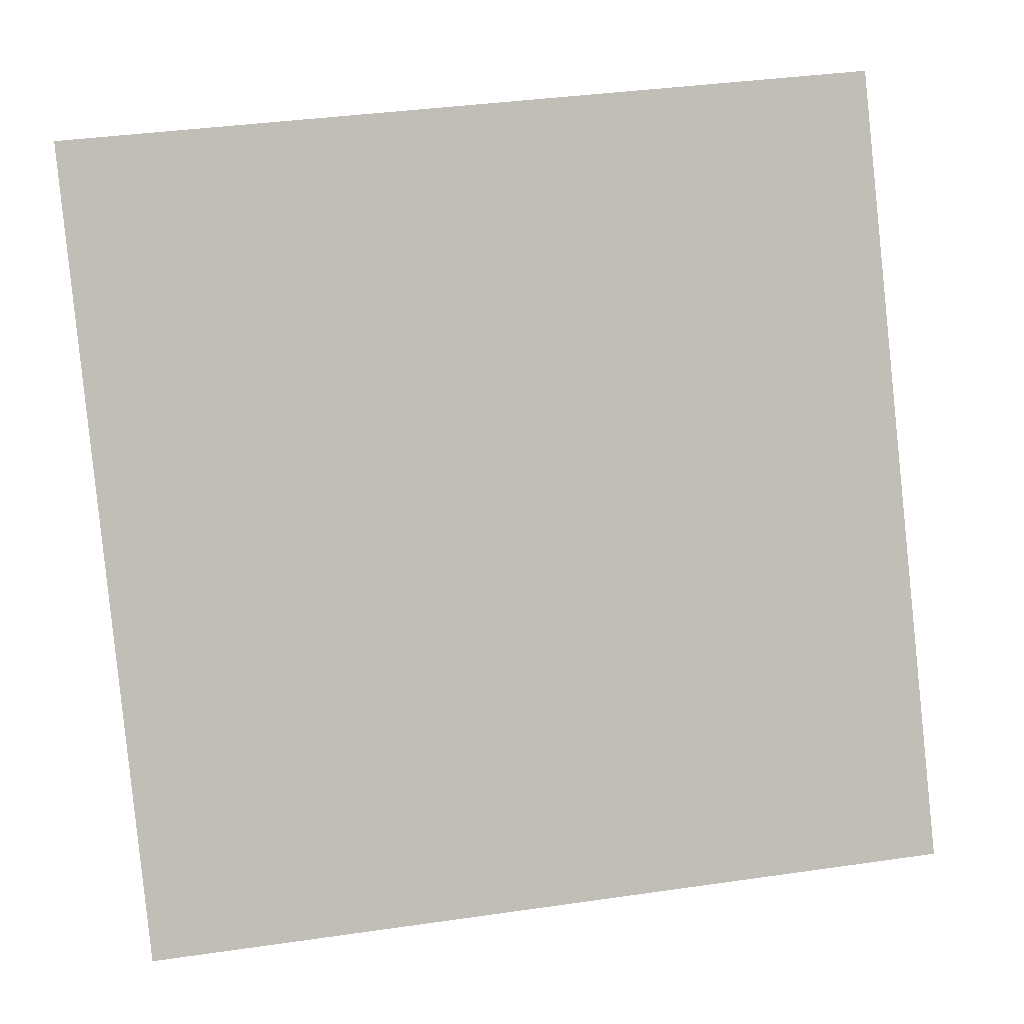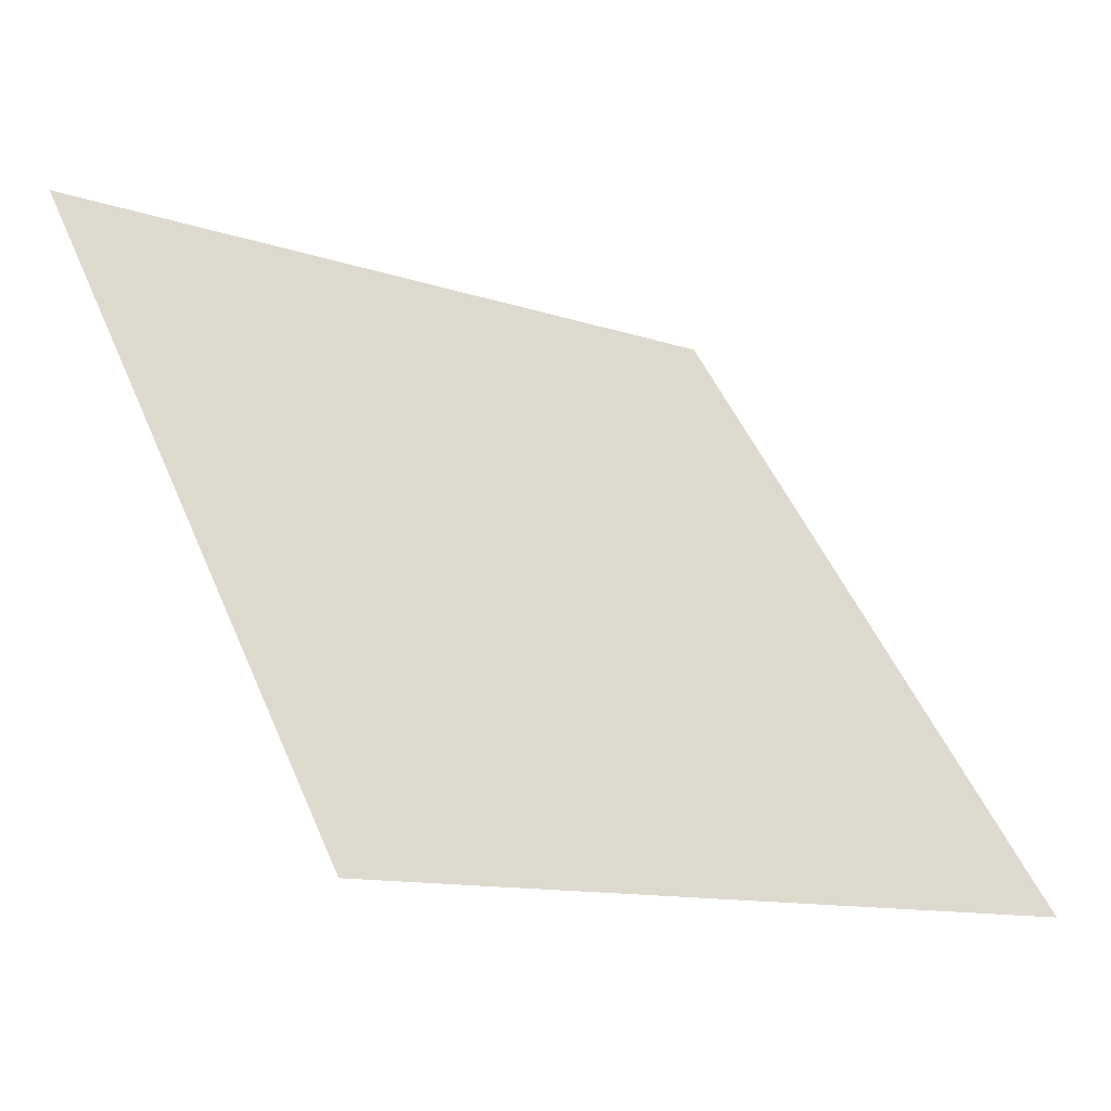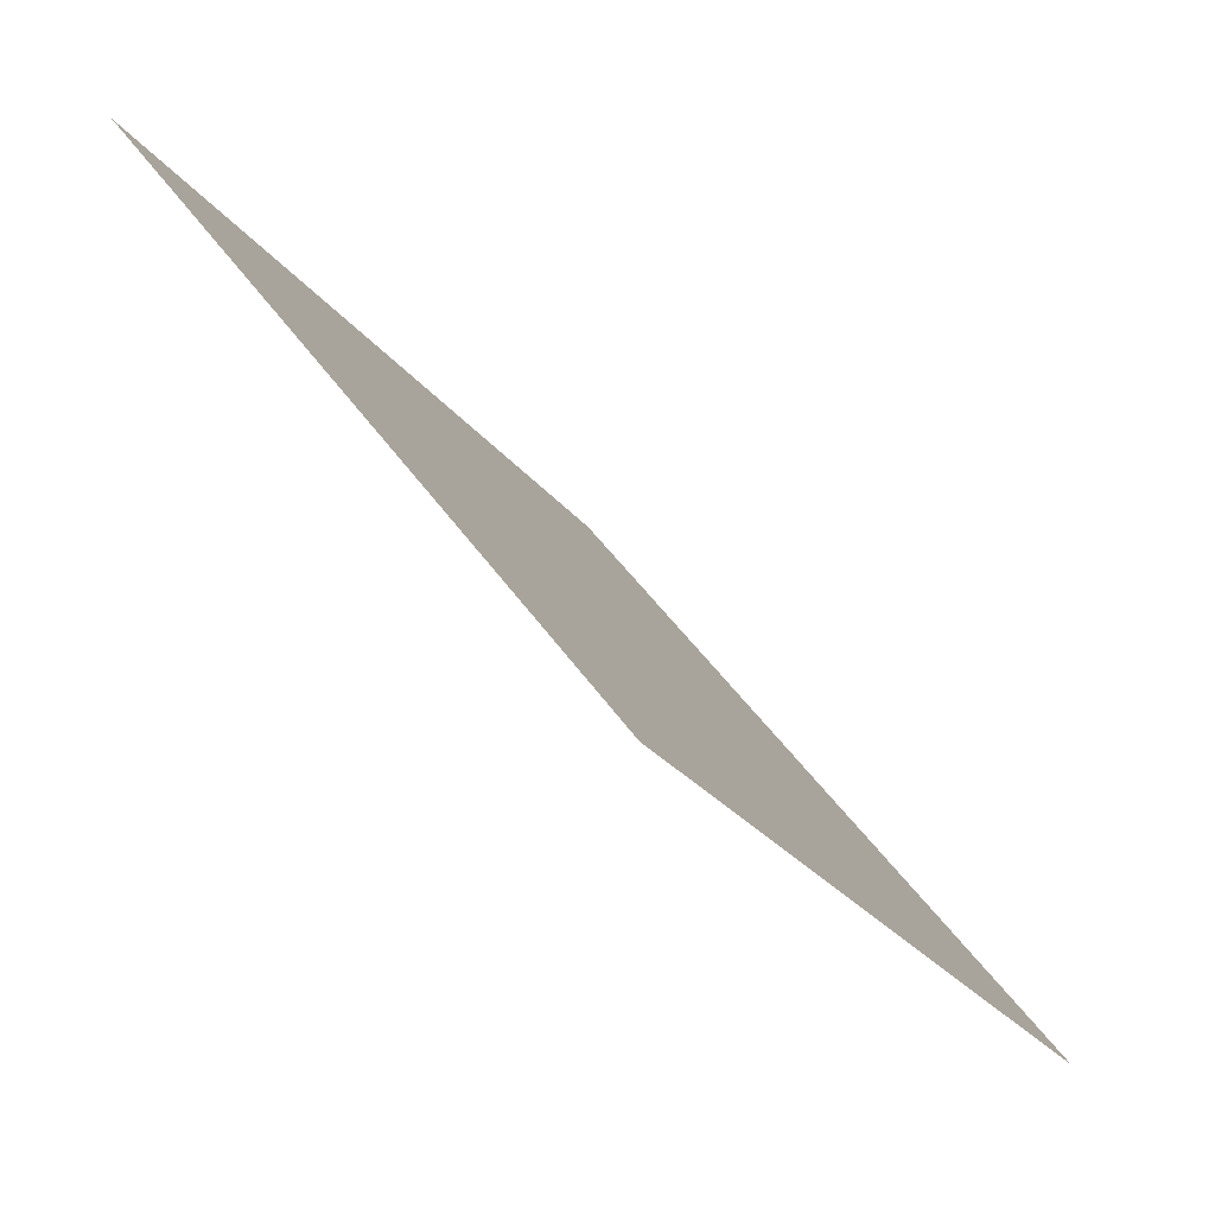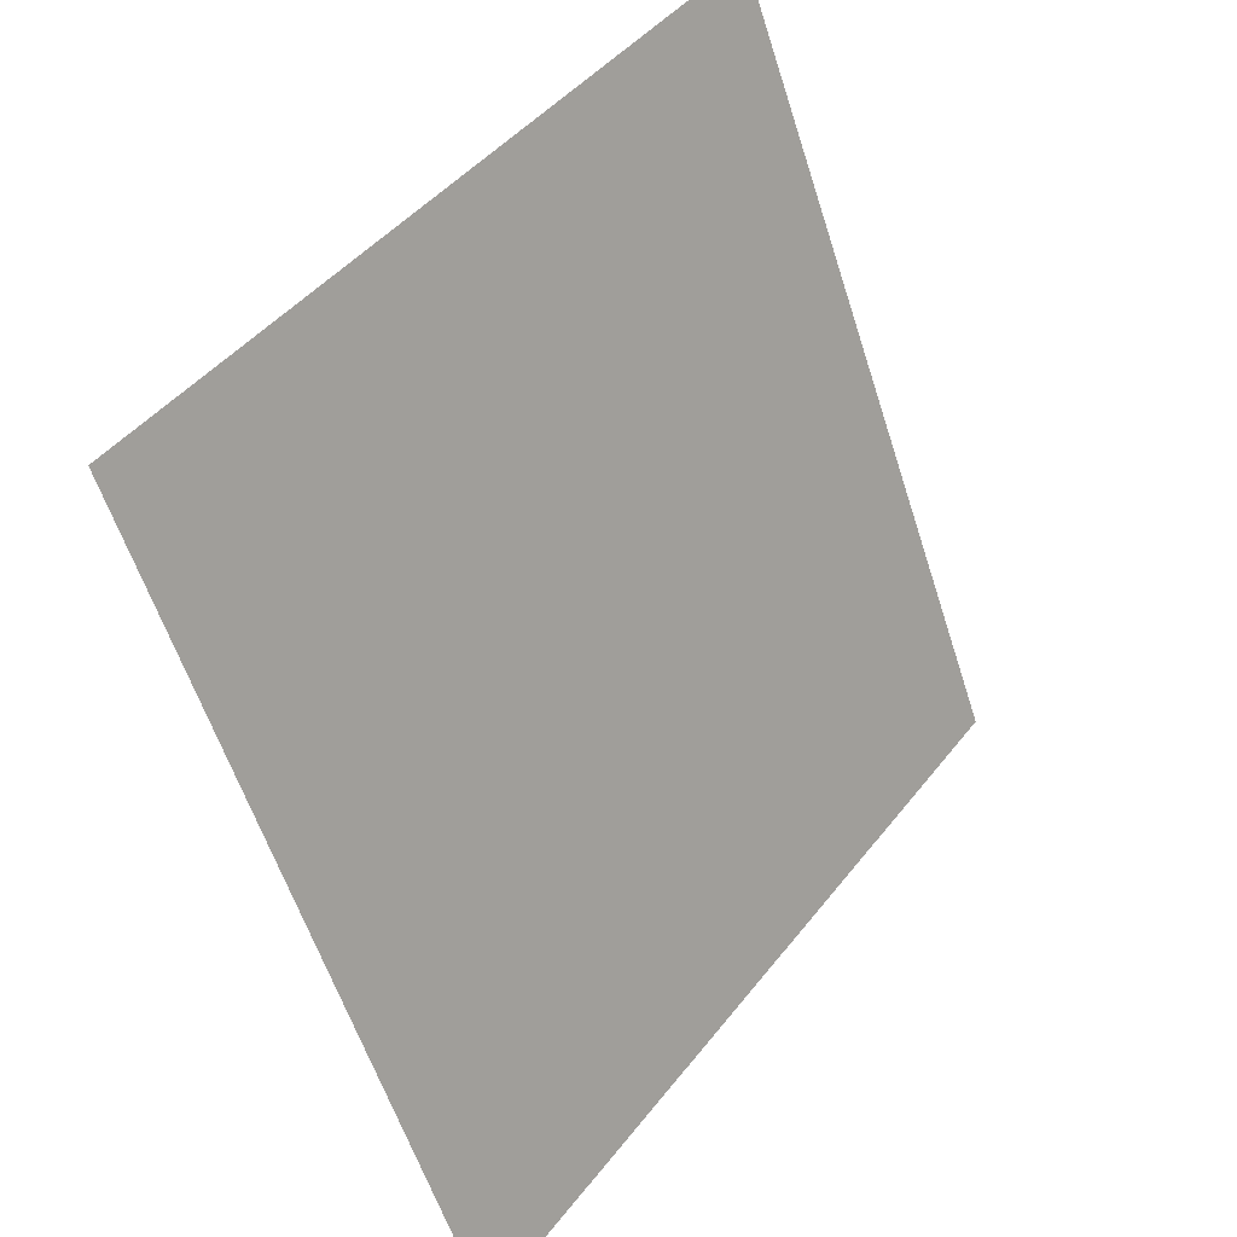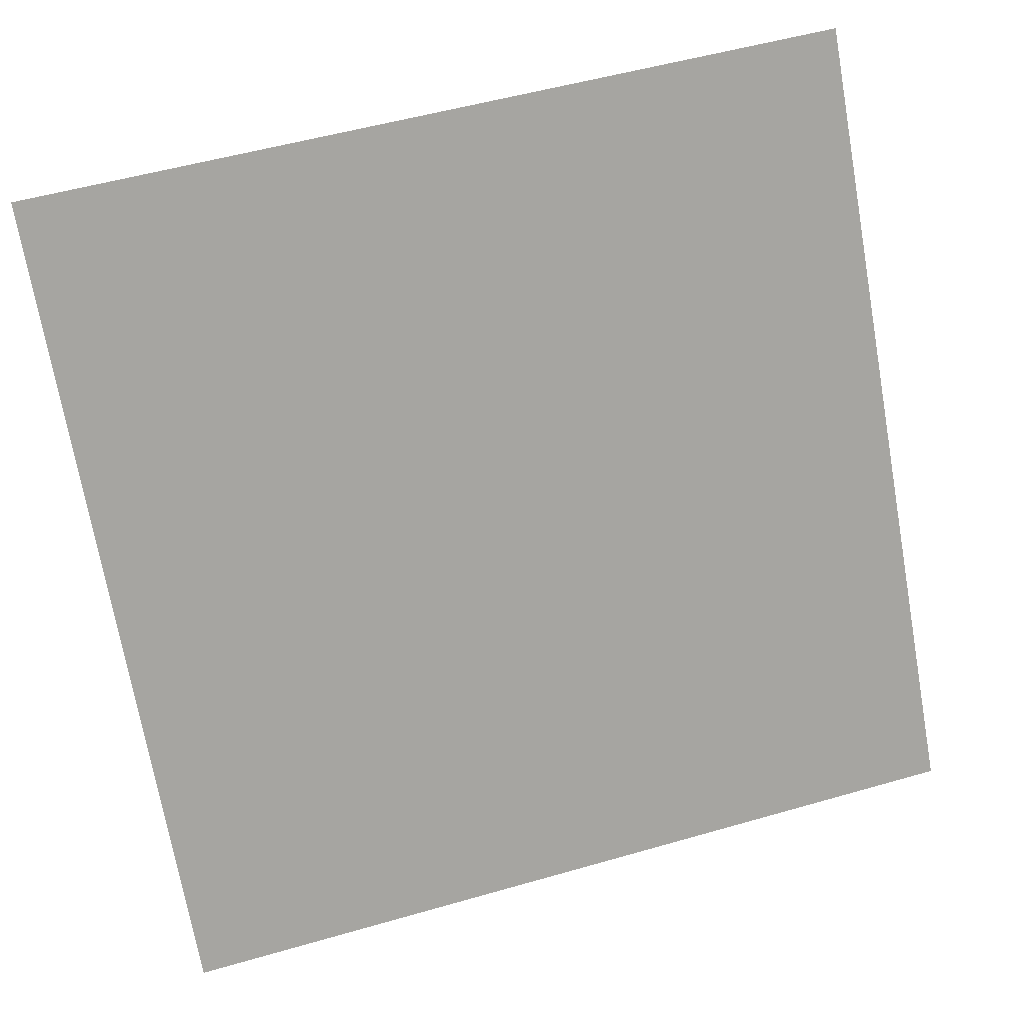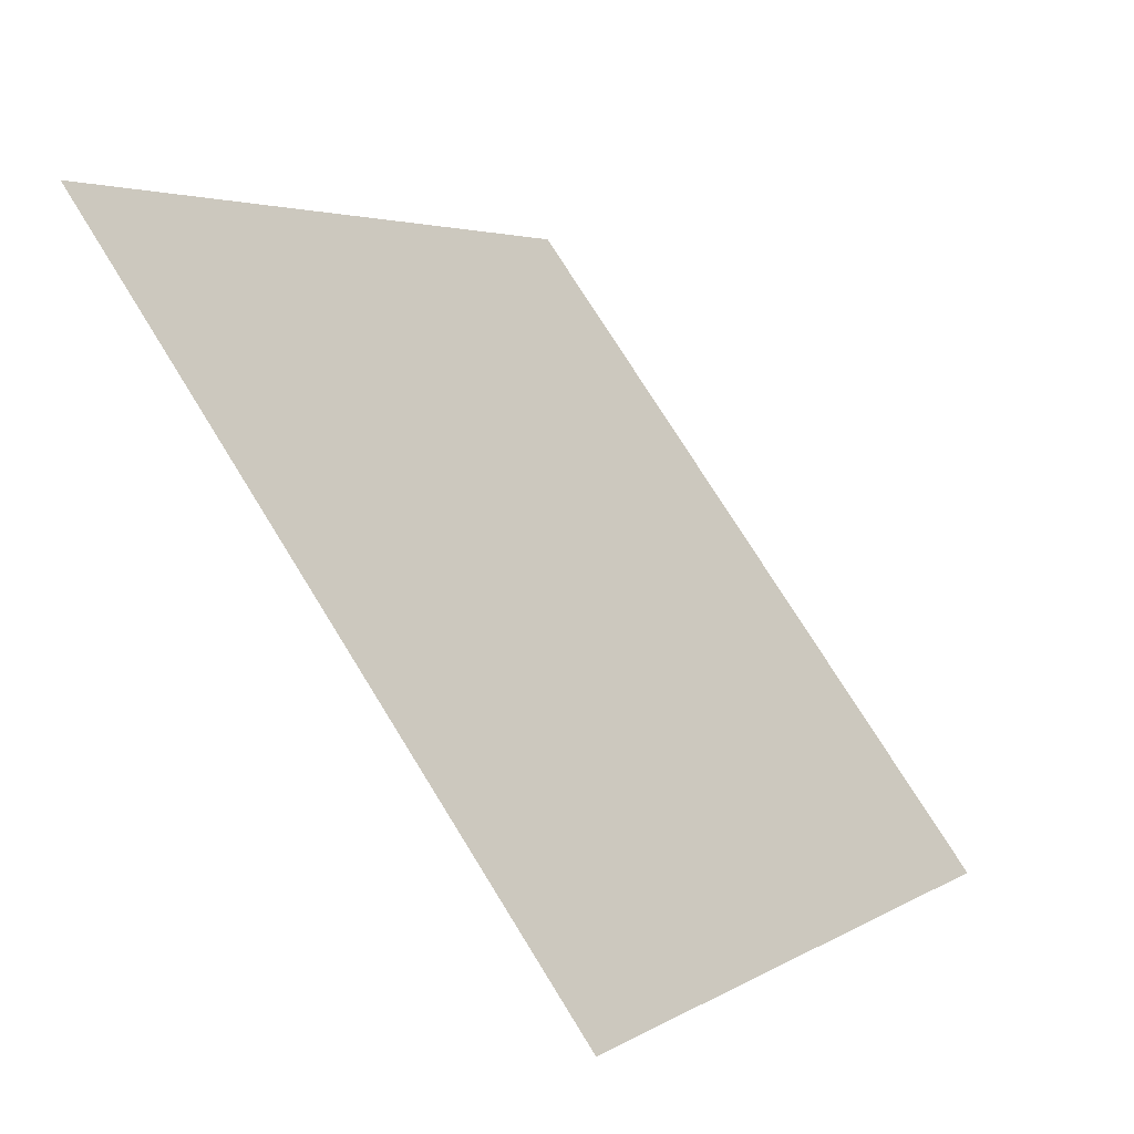
<metadata>
{"format":"obj","ext":"obj","renderer":"f3d","projection":"perspective","resolution":1024,"background":"white","views":[{"elev":41.5,"azim":-11.6,"up":"+Z"},{"elev":-10.7,"azim":-41.3,"up":"+Z"},{"elev":-25.6,"azim":-63.0,"up":"+Z"},{"elev":-59.7,"azim":106.4,"up":"+Z"},{"elev":54.3,"azim":-18.6,"up":"+Z"},{"elev":4.3,"azim":-63.1,"up":"+Z"}]}
</metadata>
<code>
v -0.09121 0.5876 0.2399
v -0.09777 0.5878 0.2399
v -0.09765 0.5917 0.2452
v -0.09109 0.5915 0.2451
f 4 3 2 1

</code>
